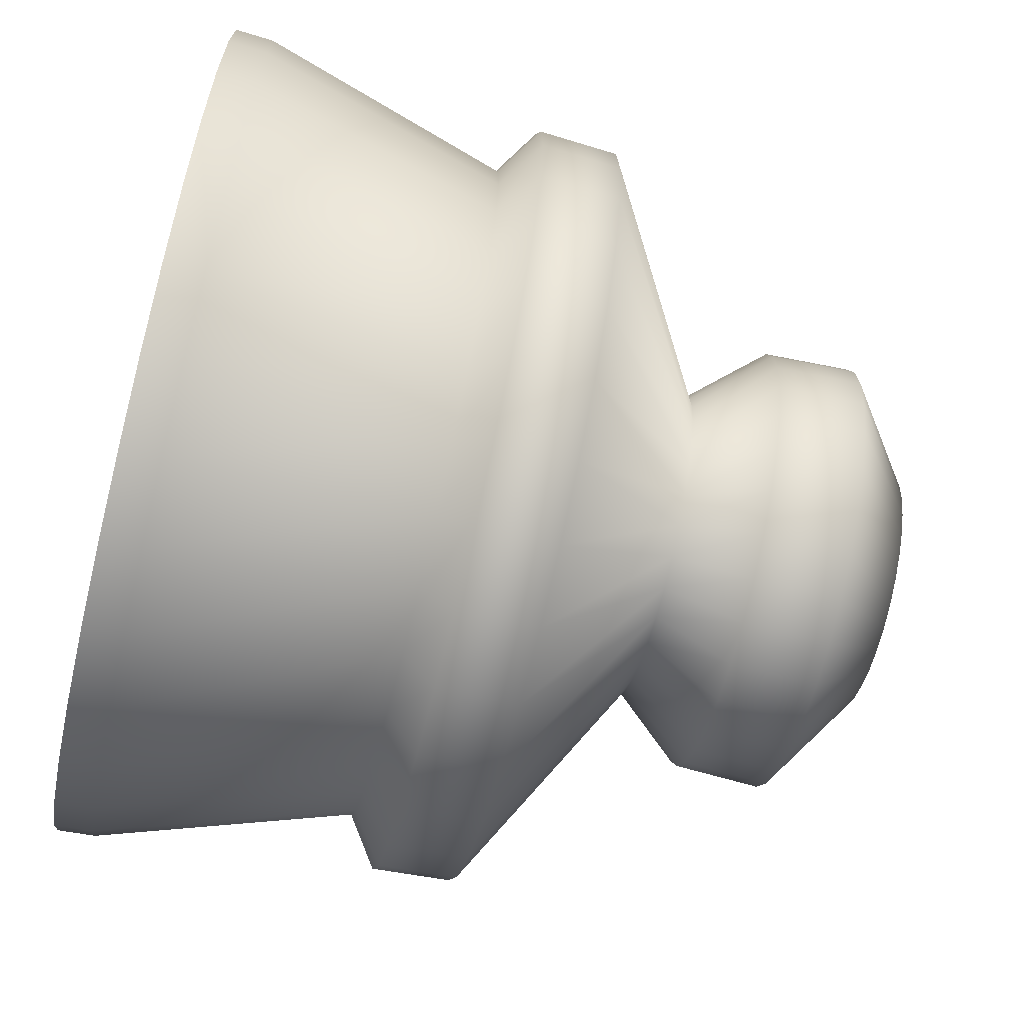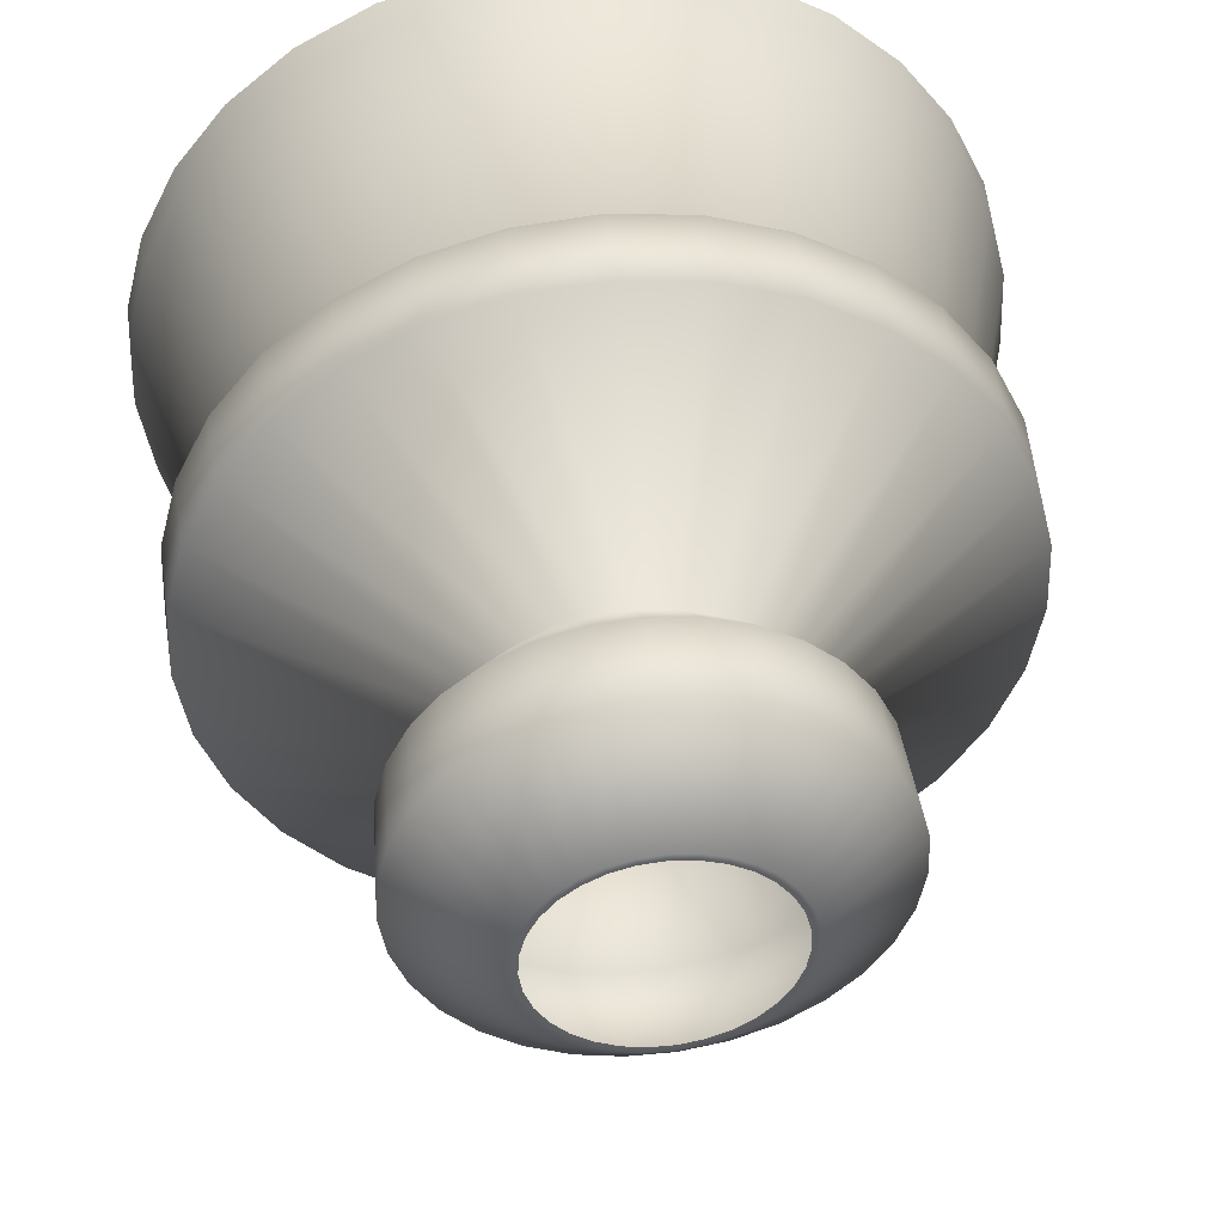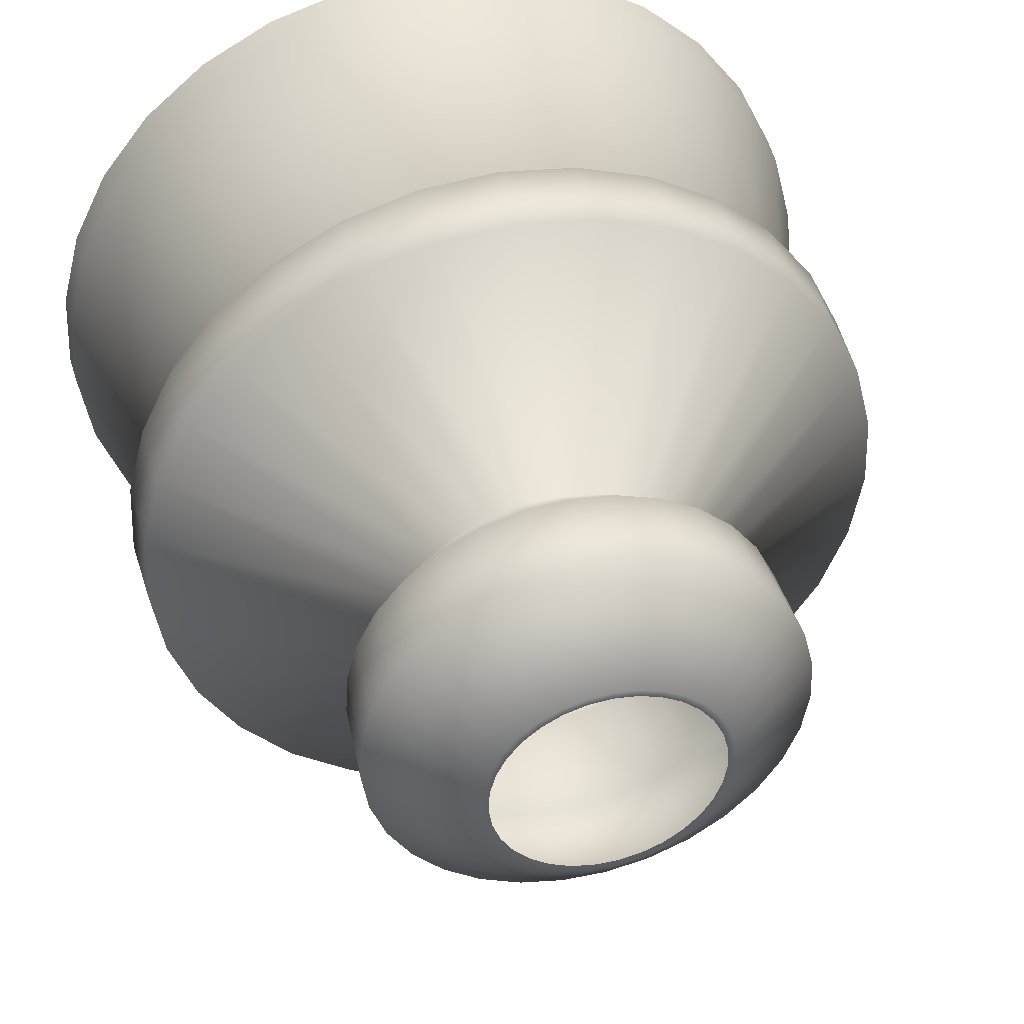
<metadata>
{"format":"obj","ext":"obj","renderer":"f3d","projection":"perspective","resolution":1024,"background":"white","views":[{"elev":-69.0,"azim":-103.6,"up":"+Z"},{"elev":45.3,"azim":-6.3,"up":"+Z"},{"elev":43.1,"azim":-13.8,"up":"+Z"}]}
</metadata>
<code>
v -0.01033 0 -0.09971
v 0.009792 0 -0.09978
v 0.009193 0 -0.09377
v -0.009708 0 -0.0937
v -0.01868 0.05759 -0.1793
v 0.01762 0.05759 -0.1794
v 0.03263 0.5827 -0.3318
v -0.03466 0.5827 -0.3316
v -0.03484 0.6129 -0.3333
v 0.0328 0.6129 -0.3335
v -0.02838 0.3833 -0.2717
v 0.02673 0.3833 -0.2719
v -0.01839 0.1269 -0.1765
v -0.01316 0.1853 -0.1267
v 0.01244 0.1853 -0.1267
v 0.01736 0.1269 -0.1766
v 0.02038 0 0.09651
v 0.000374 0 0.09861
v 0.000362 0 0.09258
v 0.01915 0 0.09061
v 0.03956 0 0.09041
v 0.03717 0 0.08489
v 0.05713 0 0.08059
v 0.05366 0 0.07566
v 0.07234 0 0.06745
v 0.06796 0 0.06331
v 0.08461 0 0.0515
v 0.07948 0 0.04831
v 0.0934 0 0.0334
v 0.08775 0 0.03132
v 0.09839 0 0.01391
v 0.09242 0 0.01302
v 0.09933 0 -0.006184
v 0.09331 0 -0.005865
v 0.09622 0 -0.02605
v 0.09038 0 -0.02453
v 0.08918 0 -0.04491
v 0.08376 0 -0.04223
v 0.07848 0 -0.06193
v 0.07373 0 -0.05824
v 0.06457 0 -0.07648
v 0.06065 0 -0.07189
v 0.04802 0 -0.08791
v 0.0451 0 -0.08264
v 0.02951 0 -0.09578
v 0.02771 0 -0.09002
v -0.01845 0 0.09073
v -0.01966 0 0.09664
v -0.03649 0 0.08513
v -0.03888 0 0.09068
v -0.05304 0 0.07601
v -0.0565 0 0.08096
v -0.06743 0 0.06374
v -0.0718 0 0.0679
v -0.07904 0 0.04884
v -0.08416 0 0.05204
v -0.08743 0 0.0319
v -0.09308 0 0.03401
v -0.09223 0 0.01362
v -0.09818 0 0.01455
v -0.09325 0 -0.005243
v -0.09927 0 -0.005545
v -0.09044 0 -0.02394
v -0.09629 0 -0.02543
v -0.08394 0 -0.04167
v -0.08936 0 -0.04433
v -0.07399 0 -0.05774
v -0.07877 0 -0.06143
v -0.06102 0 -0.07148
v -0.06496 0 -0.07605
v -0.04555 0 -0.08234
v -0.04848 0 -0.08761
v -0.02821 0 -0.08985
v -0.03002 0 -0.09559
v 0.03676 0.05759 0.1748
v 0.000633 0.05759 0.1786
v 0.07136 0.05759 0.1639
v 0.1031 0.05759 0.1461
v 0.1305 0.05759 0.1224
v 0.1527 0.05759 0.0936
v 0.1685 0.05759 0.06096
v 0.1775 0.05759 0.02578
v 0.1792 0.05759 -0.01049
v 0.1736 0.05759 -0.04637
v 0.1609 0.05759 -0.08036
v 0.1416 0.05759 -0.1111
v 0.1165 0.05759 -0.1374
v 0.08664 0.05759 -0.158
v 0.05321 0.05759 -0.1722
v -0.03553 0.05759 0.1751
v -0.07019 0.05759 0.1643
v -0.102 0.05759 0.1468
v -0.1296 0.05759 0.1232
v -0.1519 0.05759 0.09459
v -0.168 0.05759 0.06205
v -0.1772 0.05759 0.02693
v -0.1792 0.05759 -0.009335
v -0.1738 0.05759 -0.04524
v -0.1613 0.05759 -0.07933
v -0.1422 0.05759 -0.1102
v -0.1173 0.05759 -0.1366
v -0.08754 0.05759 -0.1574
v -0.05423 0.05759 -0.1719
v 0.001125 0.5827 0.3318
v 0.06807 0.5827 0.3247
v 0.06843 0.6129 0.3265
v 0.001125 0.6129 0.3335
v 0.1322 0.5827 0.3044
v 0.1329 0.6129 0.306
v 0.1909 0.5827 0.2715
v 0.1919 0.6129 0.273
v 0.2418 0.5827 0.2275
v 0.2431 0.6129 0.2287
v 0.2829 0.5827 0.1742
v 0.2844 0.6129 0.1751
v 0.3123 0.5827 0.1137
v 0.314 0.6129 0.1143
v 0.3289 0.5827 0.04847
v 0.3307 0.6129 0.04875
v 0.3321 0.5827 -0.01873
v 0.3339 0.6129 -0.01882
v 0.3217 0.5827 -0.08521
v 0.3234 0.6129 -0.08565
v 0.2982 0.5827 -0.1482
v 0.2997 0.6129 -0.149
v 0.2624 0.5827 -0.2052
v 0.2638 0.6129 -0.2063
v 0.2159 0.5827 -0.2538
v 0.217 0.6129 -0.2552
v 0.1605 0.5827 -0.2921
v 0.1614 0.6129 -0.2936
v 0.09858 0.5827 -0.3184
v 0.09911 0.6129 -0.3201
v -0.06587 0.5827 0.3252
v -0.06624 0.6129 0.3269
v -0.1301 0.5827 0.3052
v -0.1308 0.6129 0.3068
v -0.1891 0.5827 0.2728
v -0.1901 0.6129 0.2742
v -0.2403 0.5827 0.2291
v -0.2416 0.6129 0.2303
v -0.2816 0.5827 0.176
v -0.2831 0.6129 0.1769
v -0.3114 0.5827 0.1157
v -0.3131 0.6129 0.1163
v -0.3285 0.5827 0.0506
v -0.3303 0.6129 0.05087
v -0.3321 0.5827 -0.0166
v -0.3339 0.6129 -0.01668
v -0.3222 0.5827 -0.08313
v -0.3239 0.6129 -0.08358
v -0.299 0.5827 -0.1463
v -0.3006 0.6129 -0.1471
v -0.2636 0.5827 -0.2035
v -0.265 0.6129 -0.2046
v -0.2174 0.5827 -0.2524
v -0.2185 0.6129 -0.2538
v -0.1623 0.5827 -0.2911
v -0.1631 0.6129 -0.2926
v -0.1005 0.5827 -0.3178
v -0.1011 0.6129 -0.3195
v 0.05576 0.3833 0.2658
v 0.000923 0.3833 0.2716
v 0.1083 0.3833 0.2492
v 0.1564 0.3833 0.2223
v 0.1981 0.3833 0.1862
v 0.2317 0.3833 0.1425
v 0.2558 0.3833 0.09297
v 0.2695 0.3833 0.03956
v 0.2721 0.3833 -0.0155
v 0.2635 0.3833 -0.06994
v 0.2442 0.3833 -0.1216
v 0.2149 0.3833 -0.1683
v 0.1768 0.3833 -0.2081
v 0.1315 0.3833 -0.2394
v 0.08076 0.3833 -0.261
v -0.06105 0.2933 0.3013
v -0.02503 0.1853 0.1232
v 0.000454 0.1853 0.1257
v 0.001045 0.2933 0.3074
v -0.1206 0.2933 0.2828
v -0.04948 0.1853 0.1156
v -0.1752 0.2933 0.2527
v -0.0719 0.1853 0.1033
v -0.2227 0.2933 0.2123
v -0.09137 0.1853 0.08664
v -0.261 0.2933 0.1631
v -0.1071 0.1853 0.06646
v -0.2887 0.2933 0.1072
v -0.1185 0.1853 0.04351
v -0.3045 0.2933 0.04684
v -0.125 0.1853 0.01875
v -0.3078 0.2933 -0.01543
v -0.1263 0.1853 -0.006824
v -0.2986 0.2933 -0.07711
v -0.1225 0.1853 -0.03213
v -0.2771 0.2933 -0.1357
v -0.1137 0.1853 -0.05618
v -0.2443 0.2933 -0.1887
v -0.1002 0.1853 -0.07794
v -0.2015 0.2933 -0.234
v -0.08266 0.1853 -0.09655
v -0.1504 0.2933 -0.2698
v -0.06171 0.1853 -0.1112
v -0.09317 0.2933 -0.2946
v -0.03822 0.1853 -0.1214
v -0.03212 0.2933 -0.3074
v 0.03618 0.1269 0.1721
v 0.02592 0.1853 0.123
v 0.000622 0.1269 0.1759
v 0.07025 0.1269 0.1613
v 0.05033 0.1853 0.1153
v 0.1015 0.1269 0.1439
v 0.07267 0.1853 0.1028
v 0.1285 0.1269 0.1205
v 0.09205 0.1853 0.08606
v 0.1503 0.1269 0.09215
v 0.1076 0.1853 0.06577
v 0.1659 0.1269 0.06001
v 0.1188 0.1853 0.04274
v 0.1748 0.1269 0.02537
v 0.1252 0.1853 0.01793
v 0.1765 0.1269 -0.01033
v 0.1264 0.1853 -0.007635
v 0.1709 0.1269 -0.04565
v 0.1224 0.1853 -0.03293
v 0.1584 0.1269 -0.07913
v 0.1135 0.1853 -0.0569
v 0.1394 0.1269 -0.1094
v 0.09985 0.1853 -0.07859
v 0.1147 0.1269 -0.1352
v 0.08215 0.1853 -0.09709
v 0.08529 0.1269 -0.1556
v 0.06109 0.1853 -0.1116
v 0.05239 0.1269 -0.1696
v 0.03753 0.1853 -0.1217
v -0.03497 0.1269 0.1723
v -0.06911 0.1269 0.1618
v -0.1004 0.1269 0.1445
v -0.1276 0.1269 0.1213
v -0.1496 0.1269 0.09312
v -0.1654 0.1269 0.06107
v -0.1745 0.1269 0.0265
v -0.1764 0.1269 -0.009205
v -0.1711 0.1269 -0.04456
v -0.1588 0.1269 -0.07811
v -0.14 0.1269 -0.1085
v -0.1155 0.1269 -0.1345
v -0.08618 0.1269 -0.155
v -0.05338 0.1269 -0.1692
v 0.03024 0.2933 -0.3076
v 0.06309 0.2933 0.3009
v 0.1225 0.2933 0.282
v 0.177 0.2933 0.2516
v 0.2242 0.2933 0.2108
v 0.2622 0.2933 0.1614
v 0.2894 0.2933 0.1053
v 0.3049 0.2933 0.04487
v 0.3078 0.2933 -0.01743
v 0.2982 0.2933 -0.07903
v 0.2763 0.2933 -0.1374
v 0.2432 0.2933 -0.1903
v 0.2001 0.2933 -0.2353
v 0.1488 0.2933 -0.2708
v 0.09137 0.2933 -0.2952
v -0.06177 0.3566 0.3049
v 0.001053 0.3566 0.3111
v -0.122 0.3566 0.2862
v -0.1773 0.3566 0.2557
v -0.2253 0.3566 0.2148
v -0.2641 0.3566 0.165
v -0.2921 0.3566 0.1084
v -0.3081 0.3566 0.0474
v -0.3115 0.3566 -0.01561
v -0.3021 0.3566 -0.07801
v -0.2804 0.3566 -0.1373
v -0.2472 0.3566 -0.1909
v -0.2038 0.3566 -0.2368
v -0.1522 0.3566 -0.273
v -0.09427 0.3566 -0.2981
v -0.0325 0.3566 -0.311
v 0.03061 0.3566 -0.3112
v 0.06384 0.3566 0.3045
v 0.124 0.3566 0.2854
v 0.179 0.3566 0.2546
v 0.2268 0.3566 0.2133
v 0.2653 0.3566 0.1633
v 0.2929 0.3566 0.1065
v 0.3085 0.3566 0.04541
v 0.3115 0.3566 -0.01761
v 0.3017 0.3566 -0.07997
v 0.2796 0.3566 -0.1391
v 0.246 0.3566 -0.1925
v 0.2024 0.3566 -0.2381
v 0.1505 0.3566 -0.274
v 0.09245 0.3566 -0.2987
v -0.05394 0.3833 0.2662
v -0.1066 0.3833 0.2499
v -0.1549 0.3833 0.2233
v -0.1968 0.3833 0.1875
v -0.2307 0.3833 0.144
v -0.2551 0.3833 0.09462
v -0.2691 0.3833 0.0413
v -0.272 0.3833 -0.01374
v -0.2639 0.3833 -0.06825
v -0.2449 0.3833 -0.12
v -0.2159 0.3833 -0.1669
v -0.178 0.3833 -0.2069
v -0.1329 0.3833 -0.2386
v -0.08234 0.3833 -0.2605
f 1 2 3
f 1 3 4
f 5 6 2
f 5 2 1
f 7 8 9
f 7 9 10
f 11 8 7
f 11 7 12
f 13 14 15
f 13 15 16
f 17 18 19
f 17 19 20
f 21 17 20
f 21 20 22
f 23 21 22
f 23 22 24
f 25 23 24
f 25 24 26
f 27 25 26
f 27 26 28
f 29 27 28
f 29 28 30
f 31 29 30
f 31 30 32
f 33 31 32
f 33 32 34
f 35 33 34
f 35 34 36
f 37 35 36
f 37 36 38
f 39 37 38
f 39 38 40
f 41 39 40
f 41 40 42
f 43 41 42
f 43 42 44
f 45 43 44
f 45 44 46
f 2 45 46
f 2 46 3
f 47 19 18
f 47 18 48
f 49 47 48
f 49 48 50
f 51 49 50
f 51 50 52
f 53 51 52
f 53 52 54
f 55 53 54
f 55 54 56
f 57 55 56
f 57 56 58
f 59 57 58
f 59 58 60
f 61 59 60
f 61 60 62
f 63 61 62
f 63 62 64
f 65 63 64
f 65 64 66
f 67 65 66
f 67 66 68
f 69 67 68
f 69 68 70
f 71 69 70
f 71 70 72
f 73 71 72
f 73 72 74
f 4 73 74
f 4 74 1
f 75 76 18
f 75 18 17
f 77 75 17
f 77 17 21
f 78 77 21
f 78 21 23
f 79 78 23
f 79 23 25
f 80 79 25
f 80 25 27
f 81 80 27
f 81 27 29
f 82 81 29
f 82 29 31
f 83 82 31
f 83 31 33
f 84 83 33
f 84 33 35
f 85 84 35
f 85 35 37
f 86 85 37
f 86 37 39
f 87 86 39
f 87 39 41
f 88 87 41
f 88 41 43
f 89 88 43
f 89 43 45
f 6 89 45
f 6 45 2
f 76 90 48
f 76 48 18
f 90 91 50
f 90 50 48
f 91 92 52
f 91 52 50
f 92 93 54
f 92 54 52
f 93 94 56
f 93 56 54
f 94 95 58
f 94 58 56
f 95 96 60
f 95 60 58
f 96 97 62
f 96 62 60
f 97 98 64
f 97 64 62
f 98 99 66
f 98 66 64
f 99 100 68
f 99 68 66
f 100 101 70
f 100 70 68
f 101 102 72
f 101 72 70
f 102 103 74
f 102 74 72
f 103 5 1
f 103 1 74
f 104 105 106
f 104 106 107
f 105 108 109
f 105 109 106
f 108 110 111
f 108 111 109
f 110 112 113
f 110 113 111
f 112 114 115
f 112 115 113
f 114 116 117
f 114 117 115
f 116 118 119
f 116 119 117
f 118 120 121
f 118 121 119
f 120 122 123
f 120 123 121
f 122 124 125
f 122 125 123
f 124 126 127
f 124 127 125
f 126 128 129
f 126 129 127
f 128 130 131
f 128 131 129
f 130 132 133
f 130 133 131
f 132 7 10
f 132 10 133
f 134 104 107
f 134 107 135
f 136 134 135
f 136 135 137
f 138 136 137
f 138 137 139
f 140 138 139
f 140 139 141
f 142 140 141
f 142 141 143
f 144 142 143
f 144 143 145
f 146 144 145
f 146 145 147
f 148 146 147
f 148 147 149
f 150 148 149
f 150 149 151
f 152 150 151
f 152 151 153
f 154 152 153
f 154 153 155
f 156 154 155
f 156 155 157
f 158 156 157
f 158 157 159
f 160 158 159
f 160 159 161
f 8 160 161
f 8 161 9
f 162 105 104
f 162 104 163
f 164 108 105
f 164 105 162
f 165 110 108
f 165 108 164
f 166 112 110
f 166 110 165
f 167 114 112
f 167 112 166
f 168 116 114
f 168 114 167
f 169 118 116
f 169 116 168
f 170 120 118
f 170 118 169
f 171 122 120
f 171 120 170
f 172 124 122
f 172 122 171
f 173 126 124
f 173 124 172
f 174 128 126
f 174 126 173
f 175 130 128
f 175 128 174
f 176 132 130
f 176 130 175
f 12 7 132
f 12 132 176
f 177 178 179
f 177 179 180
f 181 182 178
f 181 178 177
f 183 184 182
f 183 182 181
f 185 186 184
f 185 184 183
f 187 188 186
f 187 186 185
f 189 190 188
f 189 188 187
f 191 192 190
f 191 190 189
f 193 194 192
f 193 192 191
f 195 196 194
f 195 194 193
f 197 198 196
f 197 196 195
f 199 200 198
f 199 198 197
f 201 202 200
f 201 200 199
f 203 204 202
f 203 202 201
f 205 206 204
f 205 204 203
f 207 14 206
f 207 206 205
f 208 209 179
f 208 179 210
f 211 212 209
f 211 209 208
f 213 214 212
f 213 212 211
f 215 216 214
f 215 214 213
f 217 218 216
f 217 216 215
f 219 220 218
f 219 218 217
f 221 222 220
f 221 220 219
f 223 224 222
f 223 222 221
f 225 226 224
f 225 224 223
f 227 228 226
f 227 226 225
f 229 230 228
f 229 228 227
f 231 232 230
f 231 230 229
f 233 234 232
f 233 232 231
f 235 236 234
f 235 234 233
f 16 15 236
f 16 236 235
f 237 90 76
f 237 76 210
f 238 91 90
f 238 90 237
f 239 92 91
f 239 91 238
f 240 93 92
f 240 92 239
f 241 94 93
f 241 93 240
f 242 95 94
f 242 94 241
f 243 96 95
f 243 95 242
f 244 97 96
f 244 96 243
f 245 98 97
f 245 97 244
f 246 99 98
f 246 98 245
f 247 100 99
f 247 99 246
f 248 101 100
f 248 100 247
f 249 102 101
f 249 101 248
f 250 103 102
f 250 102 249
f 13 5 103
f 13 103 250
f 14 207 251
f 14 251 15
f 209 252 180
f 209 180 179
f 212 253 252
f 212 252 209
f 214 254 253
f 214 253 212
f 216 255 254
f 216 254 214
f 218 256 255
f 218 255 216
f 220 257 256
f 220 256 218
f 222 258 257
f 222 257 220
f 224 259 258
f 224 258 222
f 226 260 259
f 226 259 224
f 228 261 260
f 228 260 226
f 230 262 261
f 230 261 228
f 232 263 262
f 232 262 230
f 234 264 263
f 234 263 232
f 236 265 264
f 236 264 234
f 15 251 265
f 15 265 236
f 266 177 180
f 266 180 267
f 268 181 177
f 268 177 266
f 269 183 181
f 269 181 268
f 270 185 183
f 270 183 269
f 271 187 185
f 271 185 270
f 272 189 187
f 272 187 271
f 273 191 189
f 273 189 272
f 274 193 191
f 274 191 273
f 275 195 193
f 275 193 274
f 276 197 195
f 276 195 275
f 277 199 197
f 277 197 276
f 278 201 199
f 278 199 277
f 279 203 201
f 279 201 278
f 280 205 203
f 280 203 279
f 281 207 205
f 281 205 280
f 281 11 12
f 281 12 282
f 283 162 163
f 283 163 267
f 284 164 162
f 284 162 283
f 285 165 164
f 285 164 284
f 286 166 165
f 286 165 285
f 287 167 166
f 287 166 286
f 288 168 167
f 288 167 287
f 289 169 168
f 289 168 288
f 290 170 169
f 290 169 289
f 291 171 170
f 291 170 290
f 292 172 171
f 292 171 291
f 293 173 172
f 293 172 292
f 294 174 173
f 294 173 293
f 295 175 174
f 295 174 294
f 296 176 175
f 296 175 295
f 282 12 176
f 282 176 296
f 134 297 163
f 134 163 104
f 136 298 297
f 136 297 134
f 138 299 298
f 138 298 136
f 140 300 299
f 140 299 138
f 142 301 300
f 142 300 140
f 144 302 301
f 144 301 142
f 146 303 302
f 146 302 144
f 148 304 303
f 148 303 146
f 150 305 304
f 150 304 148
f 152 306 305
f 152 305 150
f 154 307 306
f 154 306 152
f 156 308 307
f 156 307 154
f 158 309 308
f 158 308 156
f 160 310 309
f 160 309 158
f 8 11 310
f 8 310 160
f 297 266 267
f 297 267 163
f 298 268 266
f 298 266 297
f 299 269 268
f 299 268 298
f 300 270 269
f 300 269 299
f 301 271 270
f 301 270 300
f 302 272 271
f 302 271 301
f 303 273 272
f 303 272 302
f 304 274 273
f 304 273 303
f 305 275 274
f 305 274 304
f 306 276 275
f 306 275 305
f 307 277 276
f 307 276 306
f 308 278 277
f 308 277 307
f 309 279 278
f 309 278 308
f 310 280 279
f 310 279 309
f 11 281 280
f 11 280 310
f 207 281 282
f 207 282 251
f 252 283 267
f 252 267 180
f 253 284 283
f 253 283 252
f 254 285 284
f 254 284 253
f 255 286 285
f 255 285 254
f 256 287 286
f 256 286 255
f 257 288 287
f 257 287 256
f 258 289 288
f 258 288 257
f 259 290 289
f 259 289 258
f 260 291 290
f 260 290 259
f 261 292 291
f 261 291 260
f 262 293 292
f 262 292 261
f 263 294 293
f 263 293 262
f 264 295 294
f 264 294 263
f 265 296 295
f 265 295 264
f 251 282 296
f 251 296 265
f 5 13 16
f 5 16 6
f 75 208 210
f 75 210 76
f 77 211 208
f 77 208 75
f 78 213 211
f 78 211 77
f 79 215 213
f 79 213 78
f 80 217 215
f 80 215 79
f 81 219 217
f 81 217 80
f 82 221 219
f 82 219 81
f 83 223 221
f 83 221 82
f 84 225 223
f 84 223 83
f 85 227 225
f 85 225 84
f 86 229 227
f 86 227 85
f 87 231 229
f 87 229 86
f 88 233 231
f 88 231 87
f 89 235 233
f 89 233 88
f 6 16 235
f 6 235 89
f 178 237 210
f 178 210 179
f 182 238 237
f 182 237 178
f 184 239 238
f 184 238 182
f 186 240 239
f 186 239 184
f 188 241 240
f 188 240 186
f 190 242 241
f 190 241 188
f 192 243 242
f 192 242 190
f 194 244 243
f 194 243 192
f 196 245 244
f 196 244 194
f 198 246 245
f 198 245 196
f 200 247 246
f 200 246 198
f 202 248 247
f 202 247 200
f 204 249 248
f 204 248 202
f 206 250 249
f 206 249 204
f 14 13 250
f 14 250 206

</code>
